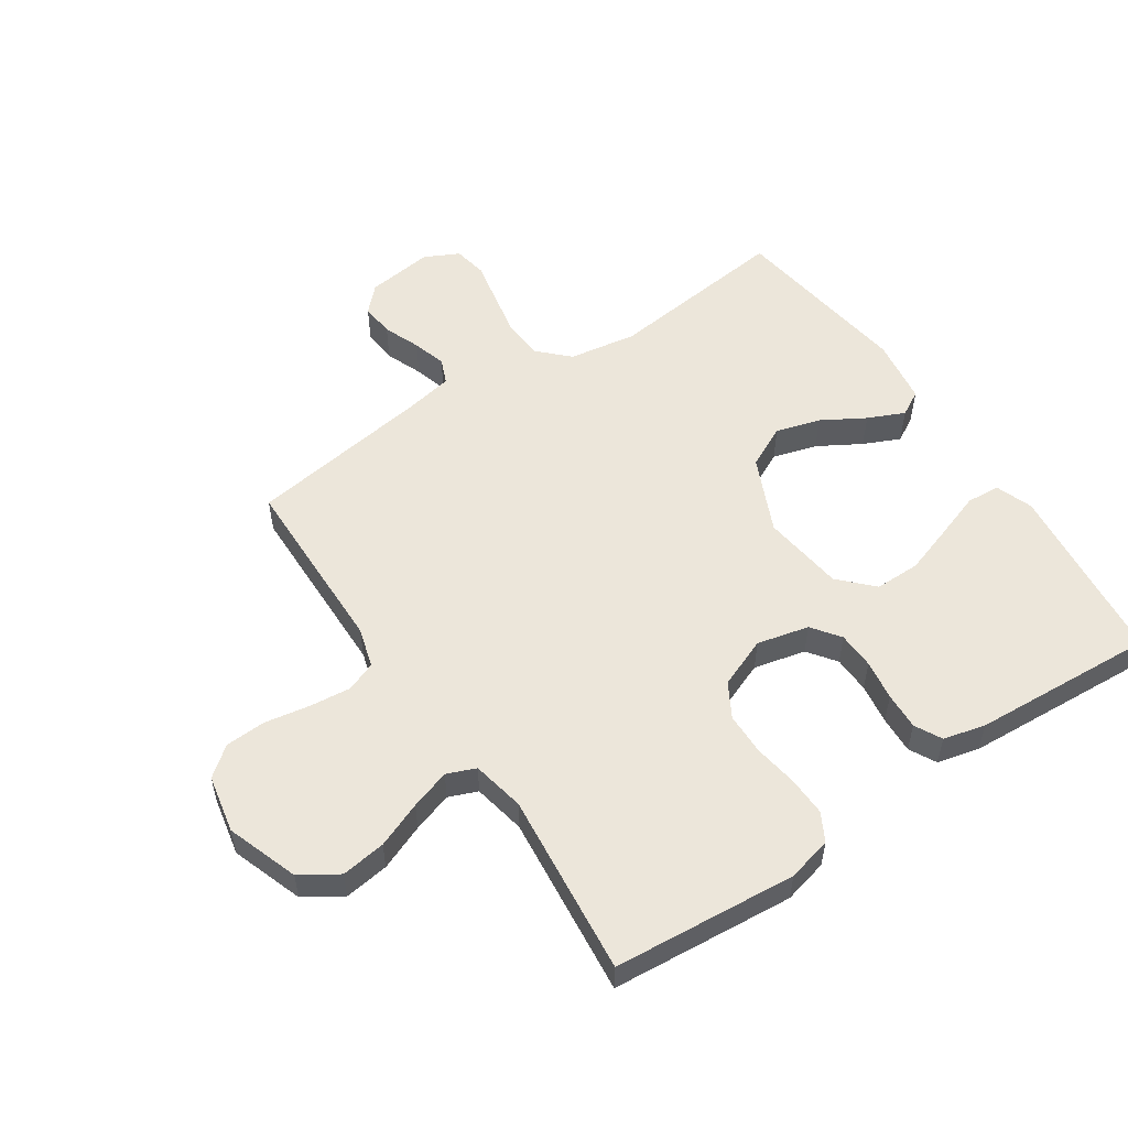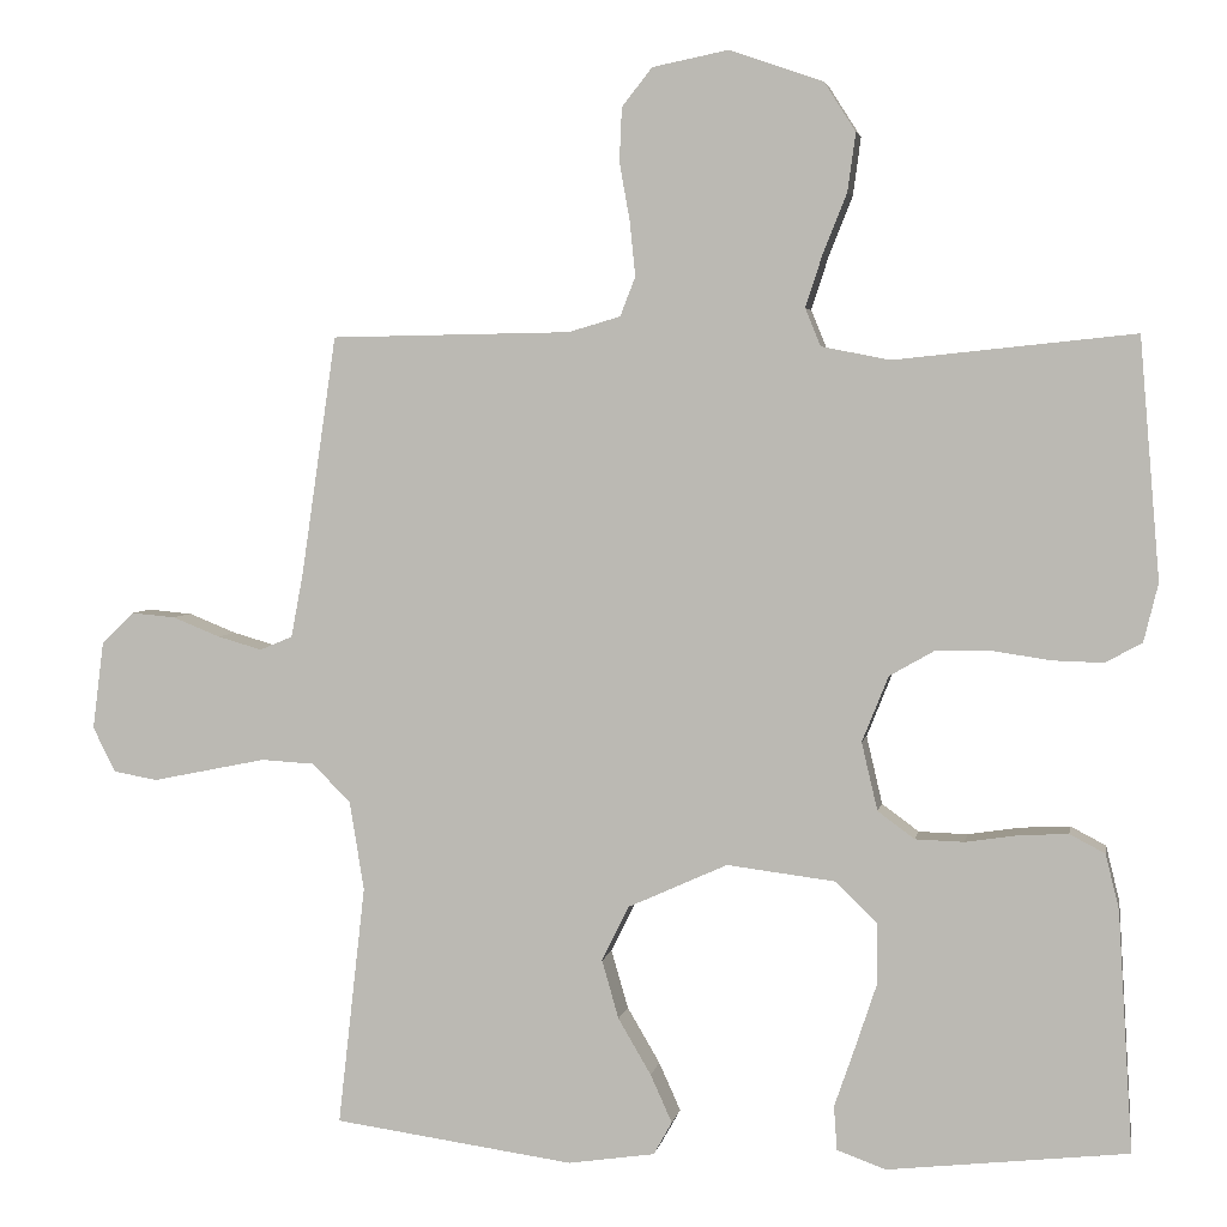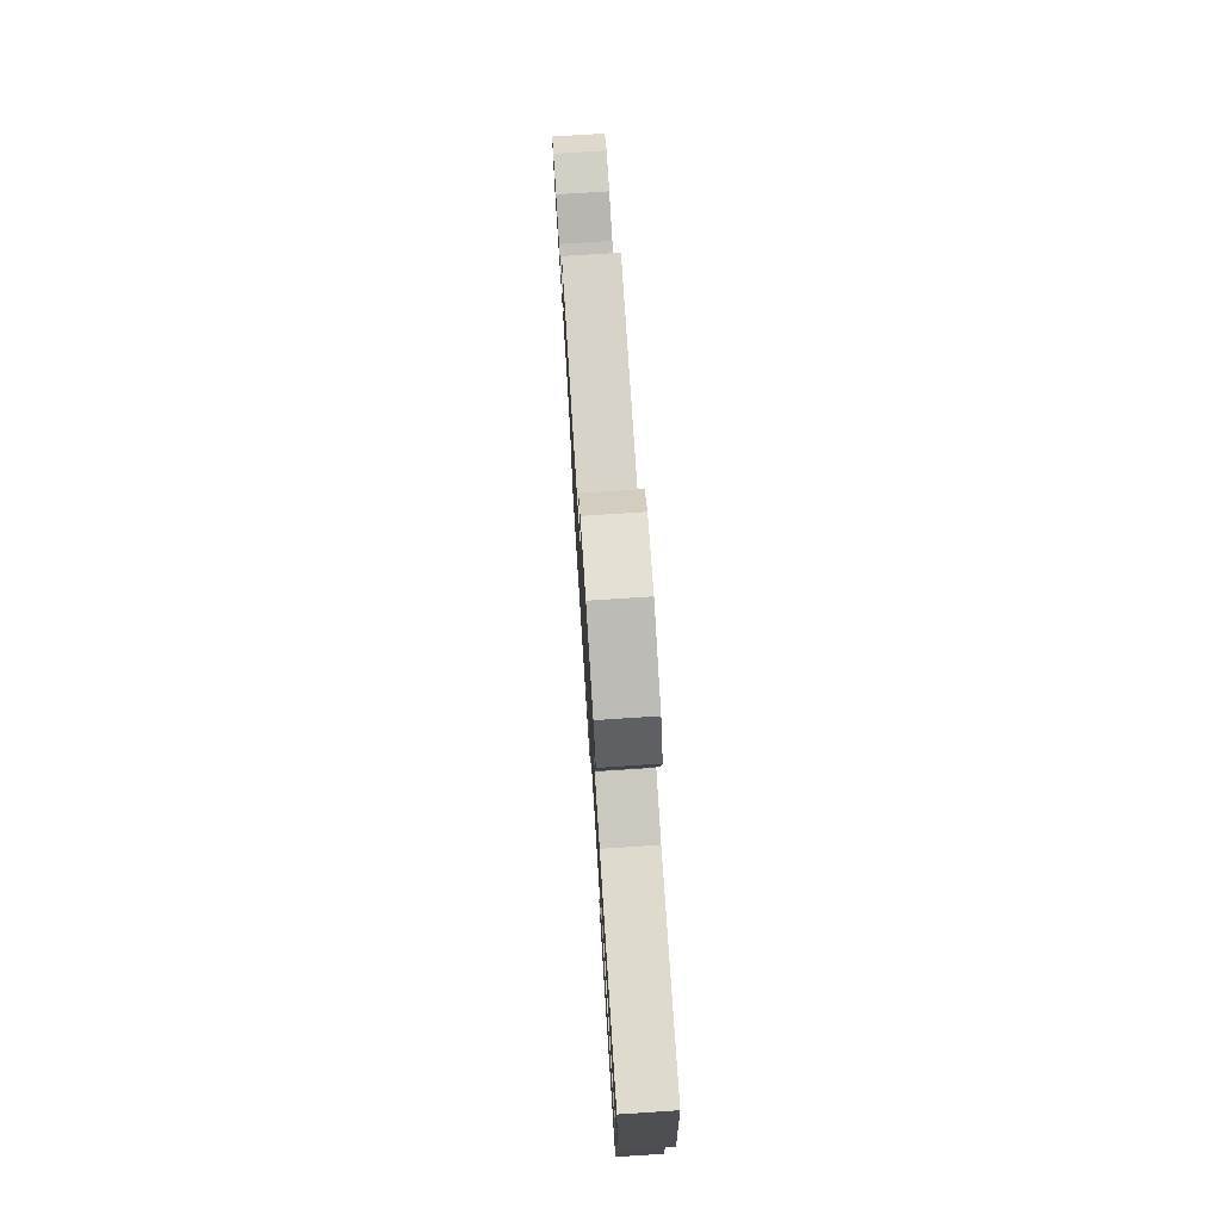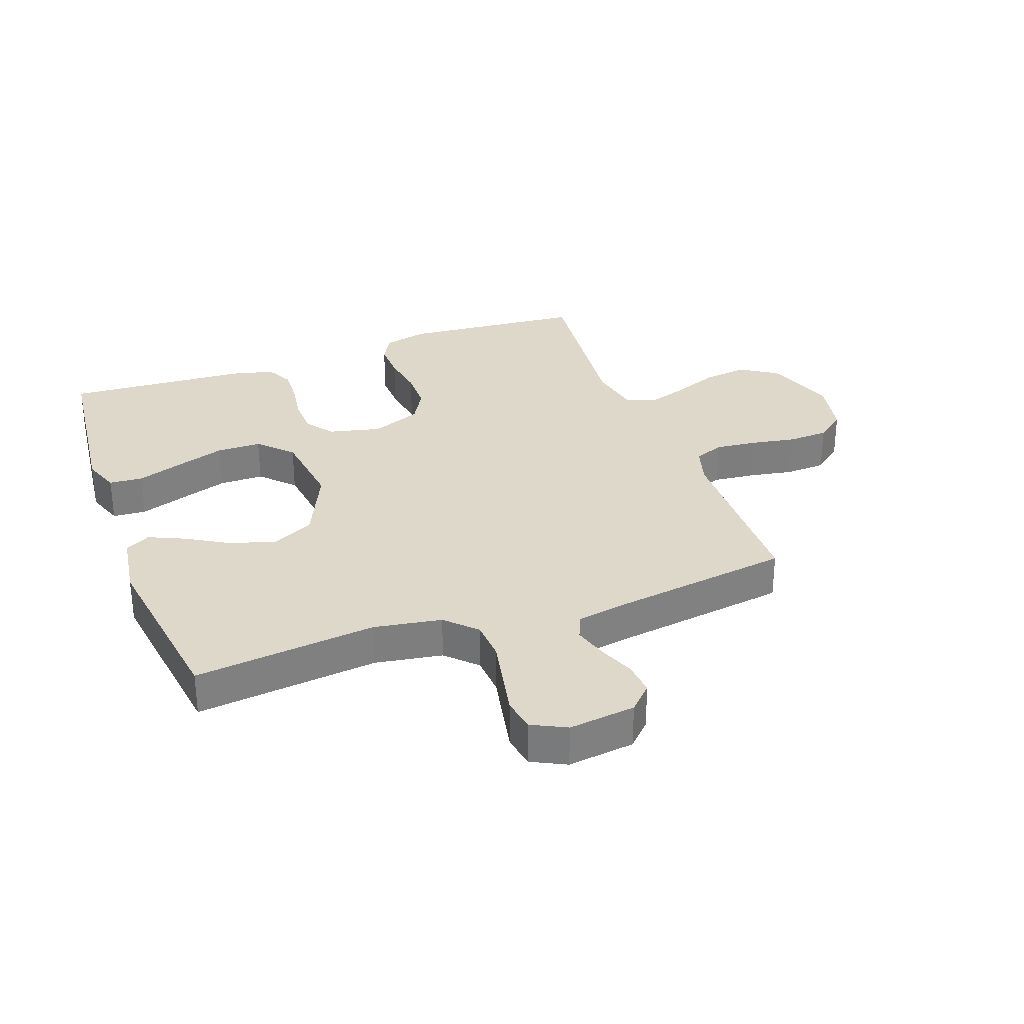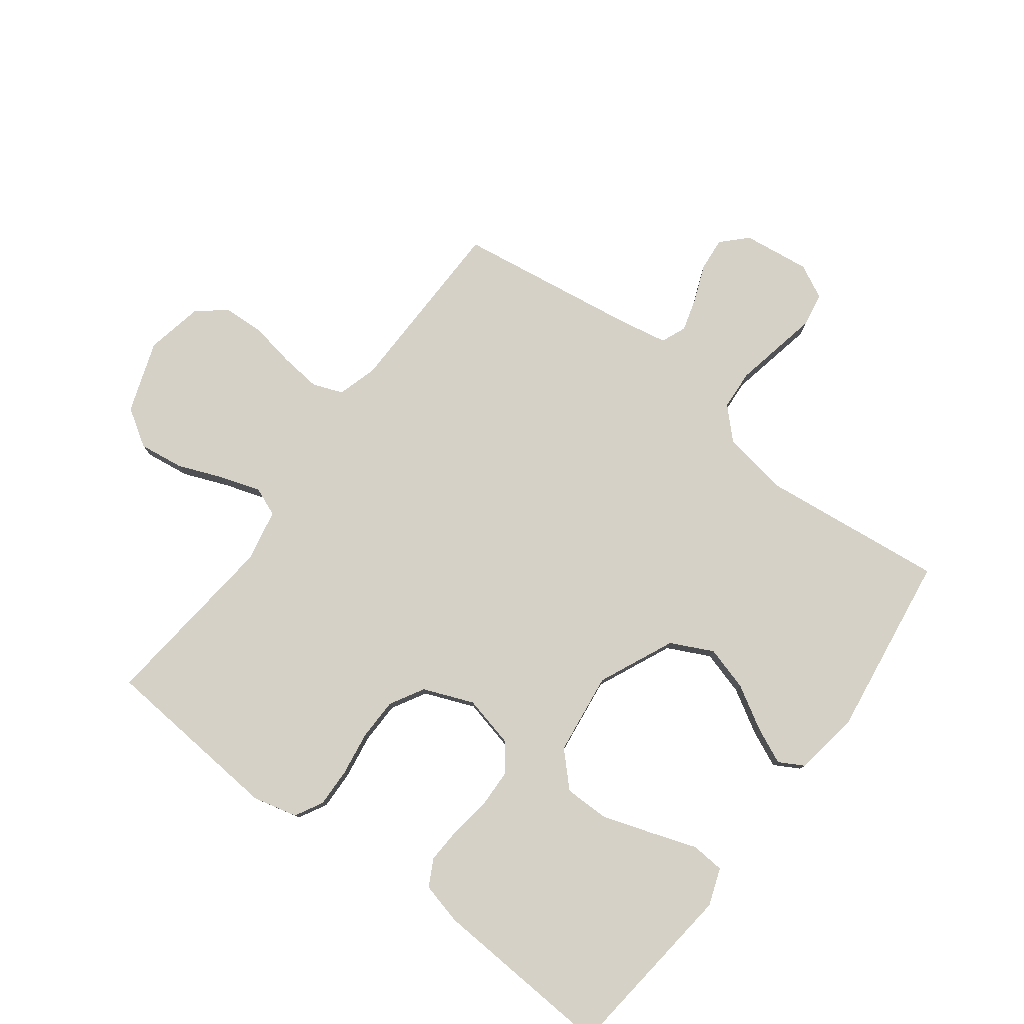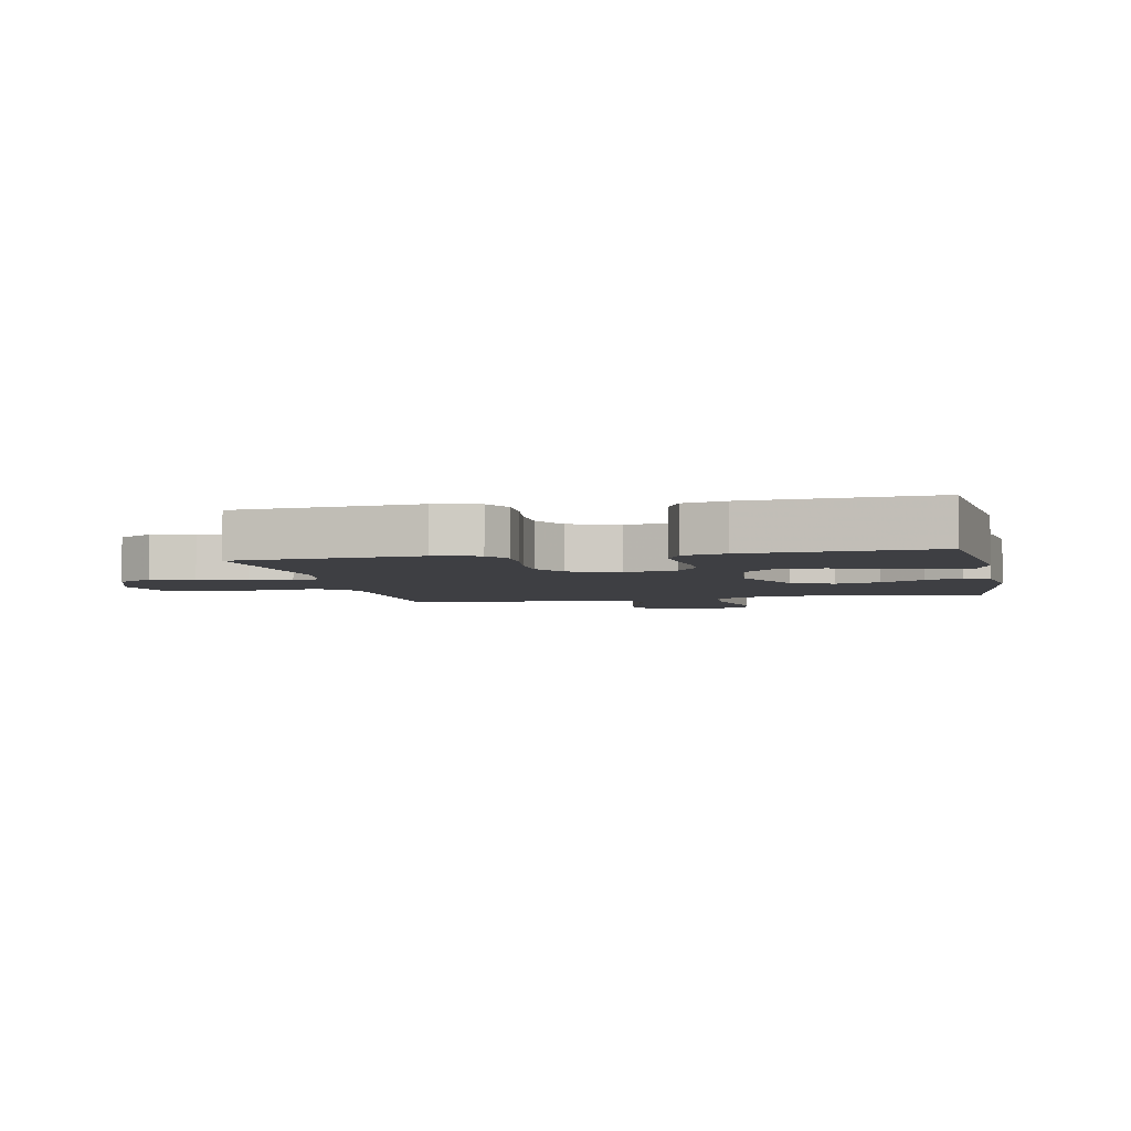
<metadata>
{"format":"obj","ext":"obj","renderer":"f3d","projection":"perspective","resolution":1024,"background":"white","views":[{"elev":54.4,"azim":56.2,"up":"+Y"},{"elev":3.7,"azim":9.9,"up":"+Z"},{"elev":76.9,"azim":86.3,"up":"+Z"},{"elev":31.0,"azim":-110.0,"up":"+Y"},{"elev":79.0,"azim":127.0,"up":"+Y"},{"elev":-4.2,"azim":101.8,"up":"+Y"}]}
</metadata>
<code>
v -0.5 0.07 0.5
v -0.2 0.07 0.505
v -0.135 0.07 0.524
v -0.116 0.07 0.573
v -0.123 0.07 0.641
v -0.136 0.07 0.714
v -0.133 0.07 0.781
v -0.095 0.07 0.829
v 0 0.07 0.848
v 0.117 0.07 0.807
v 0.156 0.07 0.746
v 0.146 0.07 0.673
v 0.116 0.07 0.598
v 0.095 0.07 0.533
v 0.114 0.07 0.486
v 0.2 0.07 0.469
v 0.5 0.07 0.5
v 0.525 0.07 0.2
v 0.507 0.07 0.127
v 0.461 0.07 0.102
v 0.397 0.07 0.104
v 0.325 0.07 0.115
v 0.256 0.07 0.114
v 0.2 0.07 0.082
v 0.167 0.07 0
v 0.187 0.07 -0.085
v 0.233 0.07 -0.119
v 0.294 0.07 -0.121
v 0.36 0.07 -0.111
v 0.421 0.07 -0.108
v 0.465 0.07 -0.131
v 0.482 0.07 -0.2
v 0.5 0.07 -0.5
v 0.2 0.07 -0.533
v 0.139 0.07 -0.511
v 0.135 0.07 -0.456
v 0.161 0.07 -0.381
v 0.188 0.07 -0.3
v 0.188 0.07 -0.226
v 0.135 0.07 -0.174
v 0 0.07 -0.157
v -0.124 0.07 -0.213
v -0.158 0.07 -0.282
v -0.137 0.07 -0.355
v -0.096 0.07 -0.425
v -0.069 0.07 -0.485
v -0.092 0.07 -0.526
v -0.2 0.07 -0.542
v -0.5 0.07 -0.5
v -0.466 0.07 -0.2
v -0.484 0.07 -0.089
v -0.532 0.07 -0.041
v -0.598 0.07 -0.037
v -0.672 0.07 -0.052
v -0.741 0.07 -0.066
v -0.796 0.07 -0.056
v -0.824 0.07 0
v -0.81 0.07 0.11
v -0.77 0.07 0.149
v -0.715 0.07 0.144
v -0.655 0.07 0.12
v -0.6 0.07 0.104
v -0.559 0.07 0.121
v -0.544 0.07 0.2
v -0.5 0 0.5
v -0.2 0 0.505
v -0.135 0 0.524
v -0.116 0 0.573
v -0.123 0 0.641
v -0.136 0 0.714
v -0.133 0 0.781
v -0.095 0 0.829
v 0 0 0.848
v 0.117 0 0.807
v 0.156 0 0.746
v 0.146 0 0.673
v 0.116 0 0.598
v 0.095 0 0.533
v 0.114 0 0.486
v 0.2 0 0.469
v 0.5 0 0.5
v 0.525 0 0.2
v 0.507 0 0.127
v 0.461 0 0.102
v 0.397 0 0.104
v 0.325 0 0.115
v 0.256 0 0.114
v 0.2 0 0.082
v 0.167 0 0
v 0.187 0 -0.085
v 0.233 0 -0.119
v 0.294 0 -0.121
v 0.36 0 -0.111
v 0.421 0 -0.108
v 0.465 0 -0.131
v 0.482 0 -0.2
v 0.5 0 -0.5
v 0.2 0 -0.533
v 0.139 0 -0.511
v 0.135 0 -0.456
v 0.161 0 -0.381
v 0.188 0 -0.3
v 0.188 0 -0.226
v 0.135 0 -0.174
v 0 0 -0.157
v -0.124 0 -0.213
v -0.158 0 -0.282
v -0.137 0 -0.355
v -0.096 0 -0.425
v -0.069 0 -0.485
v -0.092 0 -0.526
v -0.2 0 -0.542
v -0.5 0 -0.5
v -0.466 0 -0.2
v -0.484 0 -0.089
v -0.532 0 -0.041
v -0.598 0 -0.037
v -0.672 0 -0.052
v -0.741 0 -0.066
v -0.796 0 -0.056
v -0.824 0 0
v -0.81 0 0.11
v -0.77 0 0.149
v -0.715 0 0.144
v -0.655 0 0.12
v -0.6 0 0.104
v -0.559 0 0.121
v -0.544 0 0.2
f 59 60 61
f 58 59 61
f 57 58 61
f 56 57 61
f 55 56 61
f 54 55 61
f 53 54 61 62
f 52 53 62 63
f 48 49 50
f 47 48 50
f 46 47 50
f 45 46 50
f 44 45 50
f 43 44 50 51
f 52 63 64
f 51 52 64
f 43 51 64
f 42 43 64
f 35 36 37
f 34 35 37
f 33 34 37
f 32 33 37
f 31 32 37
f 30 31 37
f 29 30 37
f 28 29 37
f 28 37 38
f 27 28 38 39
f 20 21 22
f 19 20 22
f 18 19 22
f 17 18 22
f 16 17 22
f 15 16 22 23
f 14 15 23 24
f 11 12 13
f 10 11 13
f 9 10 13
f 8 9 13
f 7 8 13
f 6 7 13
f 5 6 13
f 4 5 13 14
f 14 24 25
f 4 14 25
f 3 4 25
f 64 1 2
f 42 64 2
f 41 42 2
f 26 27 39 40
f 26 40 41
f 25 26 41
f 3 25 41
f 2 3 41
f 125 124 123
f 125 123 122
f 125 122 121
f 125 121 120
f 125 120 119
f 125 119 118
f 126 125 118 117
f 127 126 117 116
f 114 113 112
f 114 112 111
f 114 111 110
f 114 110 109
f 114 109 108
f 115 114 108 107
f 128 127 116
f 128 116 115
f 128 115 107
f 128 107 106
f 101 100 99
f 101 99 98
f 101 98 97
f 101 97 96
f 101 96 95
f 101 95 94
f 101 94 93
f 101 93 92
f 102 101 92
f 103 102 92 91
f 86 85 84
f 86 84 83
f 86 83 82
f 86 82 81
f 86 81 80
f 87 86 80 79
f 88 87 79 78
f 77 76 75
f 77 75 74
f 77 74 73
f 77 73 72
f 77 72 71
f 77 71 70
f 77 70 69
f 78 77 69 68
f 89 88 78
f 89 78 68
f 89 68 67
f 66 65 128
f 66 128 106
f 66 106 105
f 104 103 91 90
f 105 104 90
f 105 90 89
f 105 89 67
f 105 67 66
f 1 65 66 2
f 2 66 67 3
f 3 67 68 4
f 4 68 69 5
f 5 69 70 6
f 6 70 71 7
f 7 71 72 8
f 8 72 73 9
f 9 73 74 10
f 10 74 75 11
f 11 75 76 12
f 12 76 77 13
f 13 77 78 14
f 14 78 79 15
f 15 79 80 16
f 16 80 81 17
f 17 81 82 18
f 18 82 83 19
f 19 83 84 20
f 20 84 85 21
f 21 85 86 22
f 22 86 87 23
f 23 87 88 24
f 24 88 89 25
f 25 89 90 26
f 26 90 91 27
f 27 91 92 28
f 28 92 93 29
f 29 93 94 30
f 30 94 95 31
f 31 95 96 32
f 32 96 97 33
f 33 97 98 34
f 34 98 99 35
f 35 99 100 36
f 36 100 101 37
f 37 101 102 38
f 38 102 103 39
f 39 103 104 40
f 40 104 105 41
f 41 105 106 42
f 42 106 107 43
f 43 107 108 44
f 44 108 109 45
f 45 109 110 46
f 46 110 111 47
f 47 111 112 48
f 48 112 113 49
f 49 113 114 50
f 50 114 115 51
f 51 115 116 52
f 52 116 117 53
f 53 117 118 54
f 54 118 119 55
f 55 119 120 56
f 56 120 121 57
f 57 121 122 58
f 58 122 123 59
f 59 123 124 60
f 60 124 125 61
f 61 125 126 62
f 62 126 127 63
f 63 127 128 64
f 64 128 65 1

</code>
